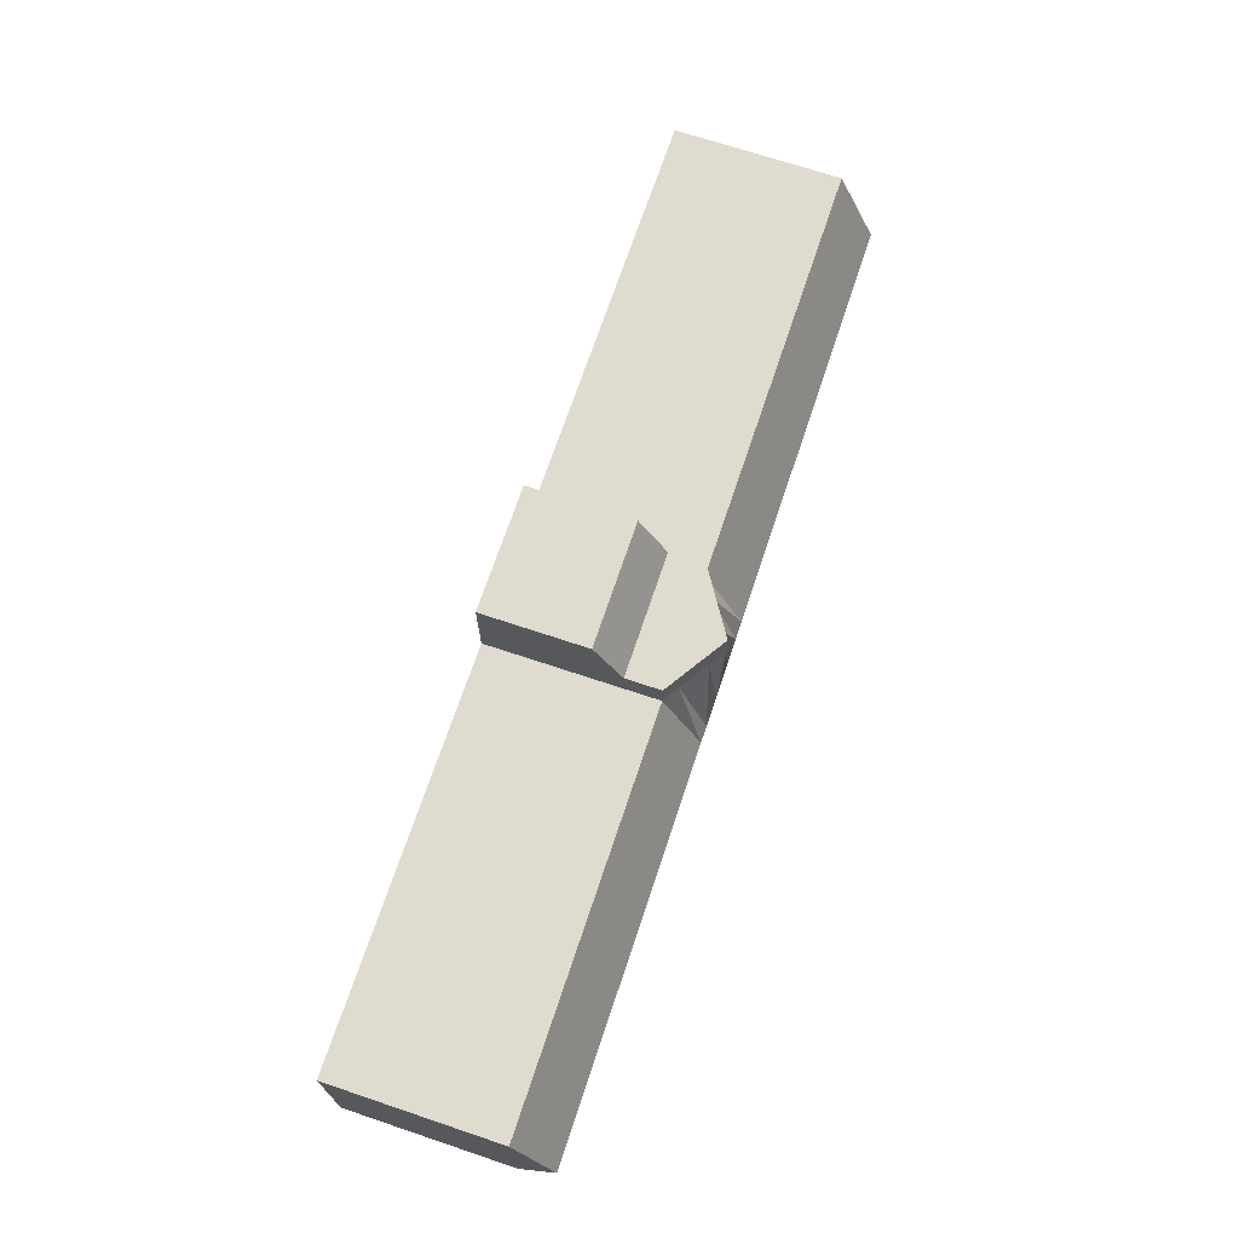
<metadata>
{"format":"obj","ext":"obj","renderer":"f3d","projection":"perspective","resolution":1024,"background":"white","views":[{"elev":70.3,"azim":108.5,"up":"+Z"}]}
</metadata>
<code>
v 3.137 -0.6351 -0.9909
v 3.124 -0.6351 0.2793
v -4.091 -0.6351 0.2822
v -4.078 -0.6351 -0.9879
v 3.137 0.6351 -0.9909
v 3.124 0.6351 0.2793
v -4.091 0.6351 0.2822
v -4.078 0.6351 -0.9879
v -0.8446 -0.6351 0.2809
v -0.8314 -0.6351 -0.9893
v -0.8446 0.6351 0.2809
v -0.8314 0.6351 -0.9893
v 0.08797 -0.6351 0.2805
v 0.1012 -0.6351 -0.9896
v 0.08797 0.6351 0.2805
v 0.1012 0.6351 -0.9896
v 0.08797 -0.6351 0.2805
v 0.08797 0.6351 0.2805
v -0.8446 0.6351 0.2809
v -0.8446 -0.6351 0.2809
v -0.8445 0.6351 0.5042
v -0.8445 -0.6351 0.5042
v 0.08806 -0.6351 0.5038
v 0.08806 0.6351 0.5038
v 3.124 0.1524 0.2793
v 3.137 0.1524 -0.9909
v -4.091 0.1524 0.2822
v -4.078 0.1524 -0.9879
v -0.8446 0.1524 0.2809
v -0.8314 0.1524 -0.9893
v 0.08797 0.1524 0.2805
v 0.1012 0.1524 -0.9896
v 0.08797 0.1524 0.2805
v -0.8446 0.1524 0.2809
v -0.8445 0.3672 0.5042
v 0.08806 0.3672 0.5038
v -0.8444 0.1524 0.8922
v 0.08818 0.1524 0.8918
v 0.08818 -0.6351 0.8918
v -0.8444 -0.6351 0.8922
v -0.3651 -0.6351 -0.9894
v -0.3783 0.932 0.2807
v -0.3651 0.635 -0.9894
v -0.3783 0.932 0.2807
v -0.3782 0.932 0.504
v -0.3651 0.1524 -0.9894
v -0.3782 0.3672 0.504
v -0.3781 0.1524 0.892
v -0.3781 -0.6351 0.892
v 3.13 -0.6351 -0.3558
v -4.085 -0.6351 -0.3528
v 3.13 0.9311 -0.3558
v -4.085 0.9311 -0.3528
v -0.838 0.9311 -0.3542
v 0.09457 0.9311 -0.3546
v 3.13 0.1524 -0.3558
v -4.085 0.1524 -0.3528
v -0.3717 0.932 -0.3544
v 3.124 0.09336 0.2793
v 3.137 0.09336 -0.9909
v -4.091 0.09336 0.2822
v -4.078 0.09336 -0.9879
v -0.8446 0.09336 0.2809
v -0.8314 0.09336 -0.9893
v 0.08797 0.09336 0.2805
v 0.1012 0.09336 -0.9896
v 0.08797 0.09336 0.2805
v -0.8446 0.09336 0.2809
v -0.8445 0.09322 0.5042
v 0.08806 0.09322 0.5038
v 0.08818 0.09336 0.8918
v -0.8444 0.09336 0.8922
v -0.3651 0.09336 -0.9894
v -0.3781 0.09336 0.892
v 3.13 0.09336 -0.3558
v -4.085 0.09336 -0.3528
v -0.6962 -0.6351 -0.9893
v -0.7094 0.7212 0.2808
v -0.6962 0.6351 -0.9893
v -0.7094 0.7212 0.2808
v -0.7093 0.7212 0.5042
v -0.6962 0.1524 -0.9893
v -0.7093 0.3672 0.5042
v -0.7091 0.1524 0.8921
v -0.7091 -0.6351 0.8921
v -0.7028 0.9313 -0.3542
v -0.6962 0.09336 -0.9893
v -0.7091 0.09336 0.8921
v -0.4893 -0.6351 -0.9894
v -0.5024 0.8529 0.2808
v -0.4893 0.635 -0.9894
v -0.5024 0.8529 0.2808
v -0.5024 0.8529 0.5041
v -0.4893 0.1524 -0.9894
v -0.5024 0.3672 0.5041
v -0.5022 0.1524 0.892
v -0.5022 -0.6351 0.892
v -0.4959 0.9317 -0.3543
v -0.4893 0.09336 -0.9894
v -0.5022 0.09336 0.892
v -0.2392 -0.6351 -0.9895
v -0.2524 0.8518 0.2807
v -0.2392 0.635 -0.9895
v -0.2524 0.8518 0.2807
v -0.2523 0.8518 0.504
v -0.2392 0.1524 -0.9895
v -0.2523 0.3672 0.504
v -0.2522 0.1524 0.8919
v -0.2522 -0.6351 0.8919
v -0.2458 0.9317 -0.3544
v -0.2392 0.09336 -0.9895
v -0.2522 0.09336 0.8919
v -0.02137 -0.6351 -0.9896
v -0.03457 0.7131 0.2806
v -0.02137 0.6351 -0.9896
v -0.03457 0.7131 0.2806
v -0.03448 0.7131 0.5039
v -0.02137 0.1524 -0.9896
v -0.03448 0.3672 0.5039
v -0.03436 0.1524 0.8918
v -0.03436 -0.6351 0.8918
v -0.02797 0.9313 -0.3545
v -0.02137 0.09336 -0.9896
v -0.03436 0.09336 0.8918
v 3.124 0.5555 0.2793
v 3.137 0.5555 -0.9909
v -4.091 0.5555 0.2822
v -4.078 0.5555 -0.9879
v -0.8446 0.5555 0.2809
v -0.8314 0.5555 -0.9893
v 0.08797 0.5555 0.2805
v 0.1012 0.5555 -0.9896
v 0.08797 0.5555 0.2805
v -0.8446 0.5555 0.2809
v -0.8445 0.5909 0.5042
v 0.08806 0.5909 0.5038
v -0.3651 0.5554 -0.9894
v -0.3782 0.593 0.504
v 3.13 0.8026 -0.3558
v -4.085 0.8026 -0.3528
v -0.6962 0.5554 -0.9893
v -0.7093 0.5917 0.5042
v -0.4893 0.5554 -0.9894
v -0.5024 0.5929 0.5041
v -0.2392 0.5554 -0.9895
v -0.2523 0.592 0.504
v -0.02137 0.5554 -0.9896
v -0.03448 0.5923 0.5039
v 3.124 0.2814 0.2793
v 3.137 0.2814 -0.9909
v -4.091 0.2814 0.2822
v -4.078 0.2814 -0.9879
v -0.8446 0.2814 0.2809
v -0.8314 0.2814 -0.9893
v 0.08797 0.2814 0.2805
v 0.1012 0.2814 -0.9896
v 0.08797 0.2814 0.2805
v -0.8446 0.2814 0.2809
v -0.8445 0.4387 0.5042
v 0.08806 0.4387 0.5038
v -0.3651 0.2814 -0.9894
v -0.3782 0.4399 0.504
v 3.13 0.3605 -0.3558
v -4.085 0.3605 -0.3528
v -0.6962 0.2814 -0.9893
v -0.7093 0.4399 0.5042
v -0.4893 0.2814 -0.9894
v -0.5024 0.4397 0.5041
v -0.2392 0.2814 -0.9895
v -0.2523 0.4394 0.504
v -0.02137 0.2814 -0.9896
v -0.03448 0.4378 0.5039
v 3.124 -0.1798 0.2793
v 3.137 -0.1798 -0.9909
v -4.091 -0.1798 0.2822
v -4.078 -0.1798 -0.9879
v -0.8446 -0.1798 0.2809
v -0.8314 -0.1798 -0.9893
v 0.08797 -0.1798 0.2805
v 0.1012 -0.1798 -0.9896
v 0.08797 -0.1798 0.2805
v -0.8446 -0.1798 0.2809
v -0.8445 -0.1799 0.5042
v 0.08806 -0.1799 0.5038
v 0.08818 -0.1798 0.8918
v -0.8444 -0.1798 0.8922
v -0.3651 -0.1798 -0.9894
v -0.3781 -0.1798 0.892
v 3.13 -0.1798 -0.3558
v -4.085 -0.1798 -0.3528
v -0.6962 -0.1798 -0.9893
v -0.7091 -0.1798 0.8921
v -0.4893 -0.1798 -0.9894
v -0.5022 -0.1798 0.892
v -0.2392 -0.1798 -0.9895
v -0.2522 -0.1798 0.8919
v -0.02137 -0.1798 -0.9896
v -0.03436 -0.1798 0.8918
v -0.8444 0.2362 0.7409
v 0.08813 0.2362 0.7405
v 0.08813 -0.6351 0.7405
v -0.8444 -0.6351 0.7409
v -0.3781 0.2362 0.7407
v 0.08813 0.09331 0.7405
v -0.8444 0.09331 0.7409
v -0.7092 0.2362 0.7408
v -0.5023 0.2362 0.7407
v -0.2522 0.2362 0.7406
v -0.0344 0.2362 0.7405
v 0.08813 -0.1799 0.7405
v -0.8444 -0.1799 0.7409
v -1.38 -0.6351 0.2811
v -1.367 -0.6351 -0.989
v -1.38 0.6351 0.2811
v -1.367 0.6351 -0.989
v -1.38 0.1524 0.2811
v -1.367 0.1524 -0.989
v -1.374 0.9311 -0.354
v -1.38 0.09336 0.2811
v -1.367 0.09336 -0.989
v -1.38 0.5555 0.2811
v -1.367 0.5555 -0.989
v -1.38 0.2814 0.2811
v -1.367 0.2814 -0.989
v -1.38 -0.1798 0.2811
v -1.367 -0.1798 -0.989
v -1.679 -0.6351 0.2812
v -1.665 -0.6351 -0.9889
v -1.679 0.6351 0.2812
v -1.665 0.6351 -0.9889
v -1.679 0.1524 0.2812
v -1.665 0.1524 -0.9889
v -1.672 0.9311 -0.3538
v -1.679 0.09336 0.2812
v -1.665 0.09336 -0.9889
v -1.679 0.5555 0.2812
v -1.665 0.5555 -0.9889
v -1.679 0.2814 0.2812
v -1.665 0.2814 -0.9889
v -1.679 -0.1798 0.2812
v -1.665 -0.1798 -0.9889
v -2.378 -0.6351 0.2815
v -2.365 -0.6351 -0.9886
v -2.378 0.6351 0.2815
v -2.365 0.6351 -0.9886
v -2.378 0.1524 0.2815
v -2.365 0.1524 -0.9886
v -2.372 0.9311 -0.3535
v -2.378 0.09336 0.2815
v -2.365 0.09336 -0.9886
v -2.378 0.5555 0.2815
v -2.365 0.5555 -0.9886
v -2.378 0.2814 0.2815
v -2.365 0.2814 -0.9886
v -2.378 -0.1798 0.2815
v -2.365 -0.1798 -0.9886
v -2.721 -0.6351 0.2817
v -2.708 -0.6351 -0.9885
v -2.721 0.6351 0.2817
v -2.708 0.6351 -0.9885
v -2.721 0.1524 0.2817
v -2.708 0.1524 -0.9885
v -2.714 0.9311 -0.3534
v -2.721 0.09336 0.2817
v -2.708 0.09336 -0.9885
v -2.721 0.5555 0.2817
v -2.708 0.5555 -0.9885
v -2.721 0.2814 0.2817
v -2.708 0.2814 -0.9885
v -2.721 -0.1798 0.2817
v -2.708 -0.1798 -0.9885
v -3.605 -0.6351 0.282
v -3.592 -0.6351 -0.9881
v -3.605 0.6351 0.282
v -3.592 0.6351 -0.9881
v -3.605 0.1524 0.282
v -3.592 0.1524 -0.9881
v -3.598 0.9311 -0.353
v -3.605 0.09336 0.282
v -3.592 0.09336 -0.9881
v -3.605 0.5555 0.282
v -3.592 0.5555 -0.9881
v -3.605 0.2814 0.282
v -3.592 0.2814 -0.9881
v -3.605 -0.1798 0.282
v -3.592 -0.1798 -0.9881
v -3.916 -0.6351 0.2822
v -3.903 -0.6351 -0.988
v -3.916 0.6351 0.2822
v -3.903 0.6351 -0.988
v -3.916 0.1524 0.2822
v -3.903 0.1524 -0.988
v -3.91 0.9311 -0.3529
v -3.916 0.09336 0.2822
v -3.903 0.09336 -0.988
v -3.916 0.5555 0.2822
v -3.903 0.5555 -0.988
v -3.916 0.2814 0.2822
v -3.903 0.2814 -0.988
v -3.916 -0.1798 0.2822
v -3.903 -0.1798 -0.988
v 0.771 -0.6351 0.2802
v 0.7842 -0.6351 -0.9899
v 0.771 0.6351 0.2802
v 0.7842 0.6351 -0.9899
v 0.771 0.1524 0.2802
v 0.7842 0.1524 -0.9899
v 0.7776 0.9311 -0.3548
v 0.771 0.09336 0.2802
v 0.7842 0.09336 -0.9899
v 0.771 0.5555 0.2802
v 0.7842 0.5555 -0.9899
v 0.771 0.2814 0.2802
v 0.7842 0.2814 -0.9899
v 0.771 -0.1798 0.2802
v 0.7842 -0.1798 -0.9899
v 1.089 -0.6351 0.2801
v 1.102 -0.6351 -0.9901
v 1.089 0.6351 0.2801
v 1.102 0.6351 -0.9901
v 1.089 0.1524 0.2801
v 1.102 0.1524 -0.9901
v 1.095 0.9311 -0.355
v 1.089 0.09336 0.2801
v 1.102 0.09336 -0.9901
v 1.089 0.5555 0.2801
v 1.102 0.5555 -0.9901
v 1.089 0.2814 0.2801
v 1.102 0.2814 -0.9901
v 1.089 -0.1798 0.2801
v 1.102 -0.1798 -0.9901
v 1.791 -0.6351 0.2798
v 1.804 -0.6351 -0.9903
v 1.791 0.6351 0.2798
v 1.804 0.6351 -0.9903
v 1.791 0.1524 0.2798
v 1.804 0.1524 -0.9903
v 1.797 0.9311 -0.3553
v 1.791 0.09336 0.2798
v 1.804 0.09336 -0.9903
v 1.791 0.5555 0.2798
v 1.804 0.5555 -0.9903
v 1.791 0.2814 0.2798
v 1.804 0.2814 -0.9903
v 1.791 -0.1798 0.2798
v 1.804 -0.1798 -0.9903
v 2.144 -0.6351 0.2797
v 2.157 -0.6351 -0.9905
v 2.144 0.6351 0.2797
v 2.157 0.6351 -0.9905
v 2.144 0.1524 0.2797
v 2.157 0.1524 -0.9905
v 2.151 0.9311 -0.3554
v 2.144 0.09336 0.2797
v 2.157 0.09336 -0.9905
v 2.144 0.5555 0.2797
v 2.157 0.5555 -0.9905
v 2.144 0.2814 0.2797
v 2.157 0.2814 -0.9905
v 2.144 -0.1798 0.2797
v 2.157 -0.1798 -0.9905
v 2.683 -0.6351 0.2794
v 2.696 -0.6351 -0.9907
v 2.683 0.6351 0.2794
v 2.696 0.6351 -0.9907
v 2.683 0.1524 0.2794
v 2.696 0.1524 -0.9907
v 2.689 0.9311 -0.3556
v 2.683 0.09336 0.2794
v 2.696 0.09336 -0.9907
v 2.683 0.5555 0.2794
v 2.696 0.5555 -0.9907
v 2.683 0.2814 0.2794
v 2.696 0.2814 -0.9907
v 2.683 -0.1798 0.2794
v 2.696 -0.1798 -0.9907
v 3.007 -0.6351 0.2793
v 3.02 -0.6351 -0.9908
v 3.007 0.6351 0.2793
v 3.02 0.6351 -0.9908
v 3.007 0.1524 0.2793
v 3.02 0.1524 -0.9908
v 3.013 0.9311 -0.3558
v 3.007 0.09336 0.2793
v 3.02 0.09336 -0.9908
v 3.007 0.5555 0.2793
v 3.02 0.5555 -0.9908
v 3.007 0.2814 0.2793
v 3.02 0.2814 -0.9908
v 3.007 -0.1798 0.2793
v 3.02 -0.1798 -0.9908
f 378 363 376
f 378 376 391
f 1 378 391
f 1 391 174
f 391 376 370
f 391 370 385
f 174 391 385
f 174 385 60
f 377 2 173
f 377 173 390
f 362 377 390
f 362 390 375
f 390 173 59
f 390 59 384
f 375 390 384
f 375 384 369
f 387 126 389
f 126 150 389
f 372 387 374
f 387 389 374
f 389 150 382
f 150 26 382
f 374 389 367
f 389 382 367
f 381 25 149
f 381 149 388
f 366 381 388
f 366 388 373
f 388 149 125
f 388 125 386
f 373 388 386
f 373 386 371
f 380 5 126
f 380 126 387
f 365 380 387
f 365 387 372
f 386 125 6
f 386 6 379
f 371 386 379
f 371 379 364
f 385 370 367
f 385 367 382
f 60 385 382
f 60 382 26
f 384 59 25
f 384 25 381
f 369 384 381
f 369 381 366
f 379 6 383
f 6 52 383
f 364 379 368
f 379 383 368
f 383 52 380
f 52 5 380
f 368 383 365
f 383 380 365
f 363 348 361
f 363 361 376
f 376 361 355
f 376 355 370
f 347 362 375
f 347 375 360
f 360 375 369
f 360 369 354
f 357 372 359
f 372 374 359
f 359 374 352
f 374 367 352
f 351 366 358
f 366 373 358
f 358 373 371
f 358 371 356
f 350 365 372
f 350 372 357
f 356 371 364
f 356 364 349
f 370 355 352
f 370 352 367
f 354 369 366
f 354 366 351
f 349 364 353
f 364 368 353
f 353 368 350
f 368 365 350
f 348 333 346
f 348 346 361
f 361 346 340
f 361 340 355
f 332 347 360
f 332 360 345
f 345 360 354
f 345 354 339
f 342 357 344
f 357 359 344
f 344 359 337
f 359 352 337
f 336 351 358
f 336 358 343
f 343 358 356
f 343 356 341
f 335 350 357
f 335 357 342
f 341 356 349
f 341 349 334
f 355 340 337
f 355 337 352
f 339 354 351
f 339 351 336
f 334 349 338
f 349 353 338
f 338 353 335
f 353 350 335
f 333 318 331
f 333 331 346
f 346 331 325
f 346 325 340
f 317 332 345
f 317 345 330
f 330 345 339
f 330 339 324
f 327 342 329
f 342 344 329
f 329 344 322
f 344 337 322
f 321 336 328
f 336 343 328
f 328 343 341
f 328 341 326
f 320 335 342
f 320 342 327
f 326 341 334
f 326 334 319
f 340 325 322
f 340 322 337
f 324 339 336
f 324 336 321
f 319 334 323
f 334 338 323
f 323 338 320
f 338 335 320
f 318 303 316
f 318 316 331
f 331 316 310
f 331 310 325
f 302 317 330
f 302 330 315
f 315 330 324
f 315 324 309
f 312 327 329
f 312 329 314
f 314 329 322
f 314 322 307
f 306 321 328
f 306 328 313
f 313 328 326
f 313 326 311
f 305 320 327
f 305 327 312
f 311 326 319
f 311 319 304
f 325 310 307
f 325 307 322
f 309 324 321
f 309 321 306
f 304 319 308
f 319 323 308
f 308 323 305
f 323 320 305
f 303 14 180
f 303 180 316
f 316 180 66
f 316 66 310
f 13 302 179
f 302 315 179
f 179 315 309
f 179 309 65
f 132 312 314
f 132 314 156
f 156 314 307
f 156 307 32
f 31 306 155
f 306 313 155
f 155 313 311
f 155 311 131
f 16 305 312
f 16 312 132
f 131 311 15
f 311 304 15
f 310 66 32
f 310 32 307
f 65 309 306
f 65 306 31
f 15 304 55
f 304 308 55
f 55 308 16
f 308 305 16
f 295 280 286
f 295 286 301
f 62 295 301
f 62 301 176
f 301 286 273
f 301 273 288
f 176 301 288
f 176 288 4
f 287 272 285
f 287 285 300
f 3 287 300
f 3 300 175
f 300 285 279
f 300 279 294
f 175 300 294
f 175 294 61
f 297 282 284
f 297 284 299
f 128 297 299
f 128 299 152
f 299 284 277
f 299 277 292
f 152 299 292
f 152 292 28
f 291 276 283
f 291 283 298
f 27 291 298
f 27 298 151
f 298 283 281
f 298 281 296
f 151 298 296
f 151 296 127
f 290 275 282
f 290 282 297
f 8 290 297
f 8 297 128
f 296 281 274
f 296 274 289
f 127 296 289
f 127 289 7
f 292 277 280
f 292 280 295
f 28 292 295
f 28 295 62
f 294 279 276
f 294 276 291
f 61 294 291
f 61 291 27
f 289 274 293
f 274 278 293
f 7 289 53
f 289 293 53
f 293 278 290
f 278 275 290
f 53 293 8
f 293 290 8
f 280 265 271
f 280 271 286
f 286 271 258
f 286 258 273
f 272 257 270
f 272 270 285
f 285 270 264
f 285 264 279
f 282 267 269
f 282 269 284
f 284 269 262
f 284 262 277
f 276 261 268
f 276 268 283
f 283 268 266
f 283 266 281
f 275 260 267
f 275 267 282
f 281 266 259
f 281 259 274
f 277 262 265
f 277 265 280
f 279 264 261
f 279 261 276
f 274 259 278
f 259 263 278
f 278 263 275
f 263 260 275
f 265 250 256
f 265 256 271
f 271 256 243
f 271 243 258
f 257 242 255
f 257 255 270
f 270 255 249
f 270 249 264
f 267 252 254
f 267 254 269
f 269 254 247
f 269 247 262
f 261 246 253
f 261 253 268
f 268 253 251
f 268 251 266
f 260 245 252
f 260 252 267
f 266 251 244
f 266 244 259
f 262 247 250
f 262 250 265
f 264 249 246
f 264 246 261
f 259 244 263
f 244 248 263
f 263 248 260
f 248 245 260
f 250 235 241
f 250 241 256
f 256 241 228
f 256 228 243
f 242 227 240
f 242 240 255
f 255 240 234
f 255 234 249
f 252 237 239
f 252 239 254
f 254 239 232
f 254 232 247
f 246 231 238
f 246 238 253
f 253 238 236
f 253 236 251
f 245 230 237
f 245 237 252
f 251 236 229
f 251 229 244
f 247 232 235
f 247 235 250
f 249 234 231
f 249 231 246
f 244 229 248
f 229 233 248
f 248 233 245
f 233 230 245
f 235 220 226
f 235 226 241
f 241 226 213
f 241 213 228
f 227 212 225
f 227 225 240
f 240 225 219
f 240 219 234
f 237 222 224
f 237 224 239
f 239 224 217
f 239 217 232
f 231 216 223
f 231 223 238
f 238 223 221
f 238 221 236
f 230 215 222
f 230 222 237
f 236 221 214
f 236 214 229
f 232 217 220
f 232 220 235
f 234 219 216
f 234 216 231
f 229 214 233
f 214 218 233
f 233 218 230
f 218 215 230
f 220 64 178
f 220 178 226
f 226 178 10
f 226 10 213
f 212 9 225
f 9 177 225
f 225 177 63
f 225 63 219
f 222 130 154
f 222 154 224
f 224 154 30
f 224 30 217
f 216 29 153
f 216 153 223
f 223 153 129
f 223 129 221
f 215 12 130
f 215 130 222
f 221 129 11
f 221 11 214
f 217 30 64
f 217 64 220
f 219 63 29
f 219 29 216
f 214 11 218
f 11 54 218
f 218 54 215
f 54 12 215
f 202 40 211
f 40 186 211
f 22 202 183
f 202 211 183
f 211 186 205
f 186 72 205
f 183 211 69
f 211 205 69
f 204 71 185
f 204 185 210
f 70 204 210
f 70 210 184
f 210 185 39
f 210 39 201
f 184 210 201
f 184 201 23
f 208 108 120
f 208 120 209
f 107 208 209
f 107 209 119
f 209 120 38
f 209 38 200
f 119 209 200
f 119 200 36
f 203 48 108
f 203 108 208
f 47 203 208
f 47 208 107
f 206 84 96
f 206 96 207
f 83 206 207
f 83 207 95
f 207 96 48
f 207 48 203
f 95 207 203
f 95 203 47
f 199 37 84
f 199 84 206
f 35 199 206
f 35 206 83
f 205 72 37
f 205 37 199
f 69 205 199
f 69 199 35
f 200 38 204
f 38 71 204
f 36 200 70
f 200 204 70
f 196 109 198
f 109 121 198
f 112 196 124
f 196 198 124
f 198 121 39
f 198 39 185
f 124 198 71
f 198 185 71
f 195 111 197
f 111 123 197
f 101 195 113
f 195 197 113
f 197 123 180
f 123 66 180
f 113 197 14
f 197 180 14
f 188 49 196
f 49 109 196
f 74 188 112
f 188 196 112
f 187 73 195
f 73 111 195
f 41 187 101
f 187 195 101
f 192 85 194
f 85 97 194
f 88 192 194
f 88 194 100
f 194 97 49
f 194 49 188
f 100 194 74
f 194 188 74
f 191 87 193
f 87 99 193
f 77 191 193
f 77 193 89
f 193 99 73
f 193 73 187
f 89 193 41
f 193 187 41
f 186 40 192
f 40 85 192
f 72 186 192
f 72 192 88
f 178 64 191
f 64 87 191
f 10 178 77
f 178 191 77
f 176 4 51
f 176 51 190
f 62 176 190
f 62 190 76
f 190 51 3
f 190 3 175
f 76 190 175
f 76 175 61
f 173 2 189
f 2 50 189
f 59 173 75
f 173 189 75
f 1 174 50
f 174 189 50
f 75 189 60
f 189 174 60
f 181 67 70
f 181 70 184
f 17 181 184
f 17 184 23
f 182 20 183
f 20 22 183
f 68 182 69
f 182 183 69
f 177 9 20
f 177 20 182
f 63 177 182
f 63 182 68
f 179 65 67
f 179 67 181
f 13 179 181
f 13 181 17
f 160 136 172
f 136 148 172
f 36 160 172
f 36 172 119
f 172 148 170
f 148 146 170
f 119 172 107
f 172 170 107
f 156 32 171
f 32 118 171
f 132 156 147
f 156 171 147
f 171 118 169
f 118 106 169
f 147 171 145
f 171 169 145
f 170 146 162
f 146 138 162
f 107 170 47
f 170 162 47
f 169 106 161
f 106 46 161
f 145 169 137
f 169 161 137
f 162 138 144
f 162 144 168
f 47 162 168
f 47 168 95
f 168 144 142
f 168 142 166
f 95 168 83
f 168 166 83
f 161 46 94
f 161 94 167
f 137 161 167
f 137 167 143
f 167 94 82
f 167 82 165
f 143 167 165
f 143 165 141
f 166 142 135
f 166 135 159
f 83 166 159
f 83 159 35
f 165 82 30
f 165 30 154
f 141 165 154
f 141 154 130
f 152 28 57
f 152 57 164
f 128 152 164
f 128 164 140
f 164 57 151
f 57 27 151
f 140 164 127
f 164 151 127
f 149 25 56
f 149 56 163
f 125 149 163
f 125 163 139
f 163 56 150
f 56 26 150
f 139 163 126
f 163 150 126
f 157 133 160
f 133 136 160
f 33 157 36
f 157 160 36
f 158 34 35
f 158 35 159
f 134 158 159
f 134 159 135
f 153 29 34
f 153 34 158
f 129 153 158
f 129 158 134
f 155 131 133
f 155 133 157
f 31 155 157
f 31 157 33
f 136 24 148
f 24 117 148
f 148 117 146
f 117 105 146
f 16 132 115
f 132 147 115
f 115 147 103
f 147 145 103
f 146 105 138
f 105 45 138
f 103 145 43
f 145 137 43
f 138 45 93
f 138 93 144
f 144 93 81
f 144 81 142
f 43 137 143
f 43 143 91
f 91 143 141
f 91 141 79
f 142 81 21
f 142 21 135
f 79 141 130
f 79 130 12
f 8 128 140
f 8 140 53
f 53 140 7
f 140 127 7
f 6 125 139
f 6 139 52
f 52 139 5
f 139 126 5
f 133 18 136
f 18 24 136
f 19 134 135
f 19 135 21
f 11 129 134
f 11 134 19
f 131 15 18
f 131 18 133
f 120 108 112
f 120 112 124
f 38 120 124
f 38 124 71
f 123 111 106
f 123 106 118
f 66 123 118
f 66 118 32
f 114 15 55
f 114 55 122
f 102 114 122
f 102 122 110
f 122 55 115
f 55 16 115
f 110 122 103
f 122 115 103
f 116 104 105
f 116 105 117
f 18 116 117
f 18 117 24
f 114 102 104
f 114 104 116
f 15 114 116
f 15 116 18
f 108 48 74
f 108 74 112
f 111 73 46
f 111 46 106
f 42 102 110
f 42 110 58
f 58 110 43
f 110 103 43
f 104 44 105
f 44 45 105
f 102 42 44
f 102 44 104
f 96 84 88
f 96 88 100
f 48 96 100
f 48 100 74
f 99 87 82
f 99 82 94
f 73 99 94
f 73 94 46
f 90 42 98
f 42 58 98
f 78 90 86
f 90 98 86
f 98 58 91
f 58 43 91
f 86 98 79
f 98 91 79
f 92 80 93
f 80 81 93
f 44 92 45
f 92 93 45
f 90 78 80
f 90 80 92
f 42 90 92
f 42 92 44
f 84 37 72
f 84 72 88
f 87 64 30
f 87 30 82
f 11 78 54
f 78 86 54
f 54 86 12
f 86 79 12
f 80 19 81
f 19 21 81
f 78 11 19
f 78 19 80
f 28 62 76
f 28 76 57
f 57 76 61
f 57 61 27
f 25 59 75
f 25 75 56
f 56 75 26
f 75 60 26
f 67 33 70
f 33 36 70
f 34 68 69
f 34 69 35
f 29 63 68
f 29 68 34
f 65 31 33
f 65 33 67

</code>
